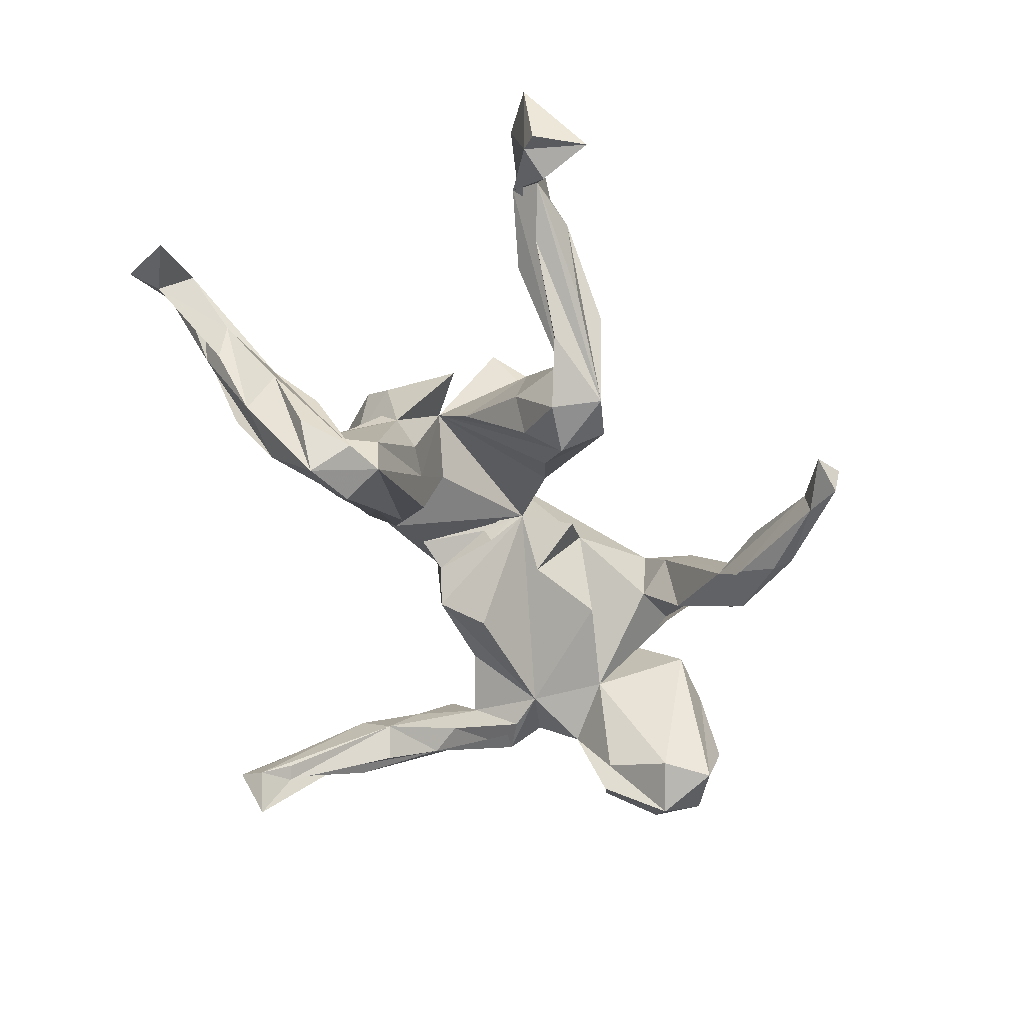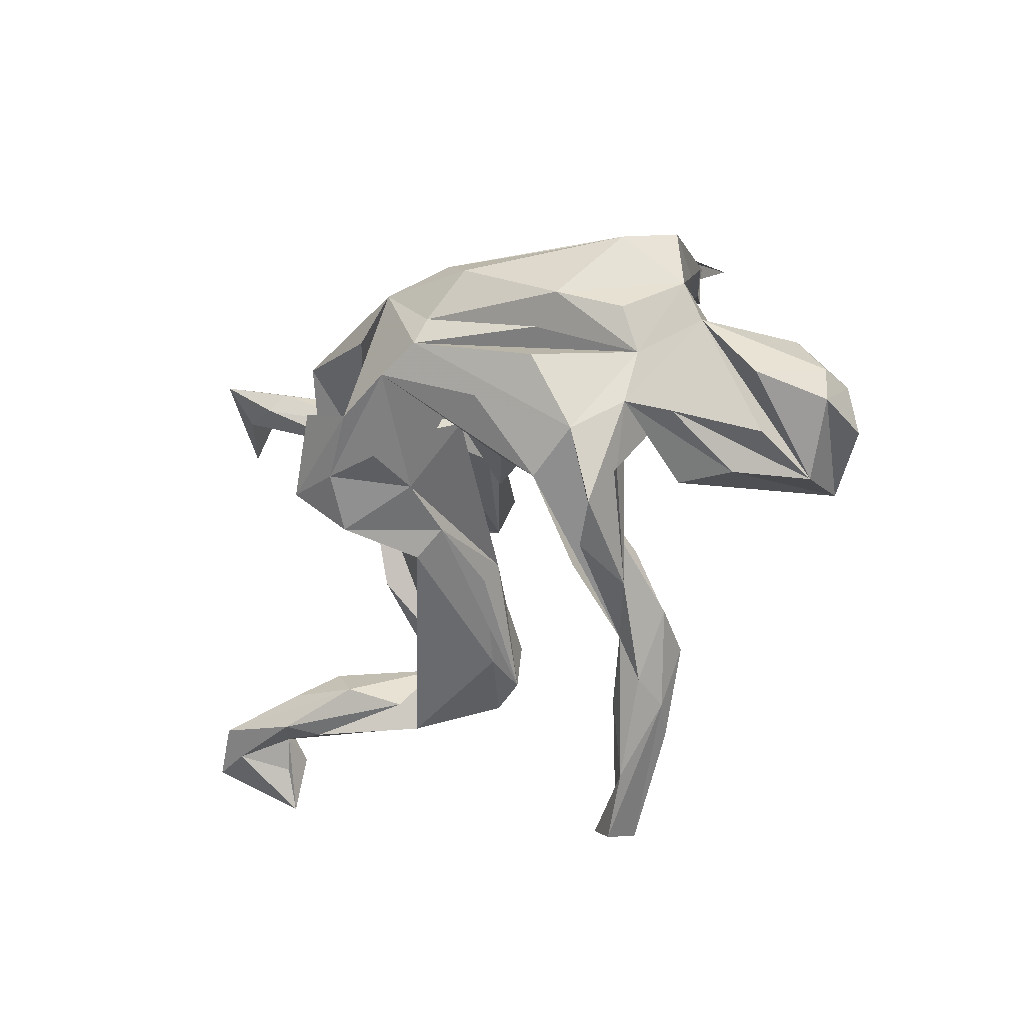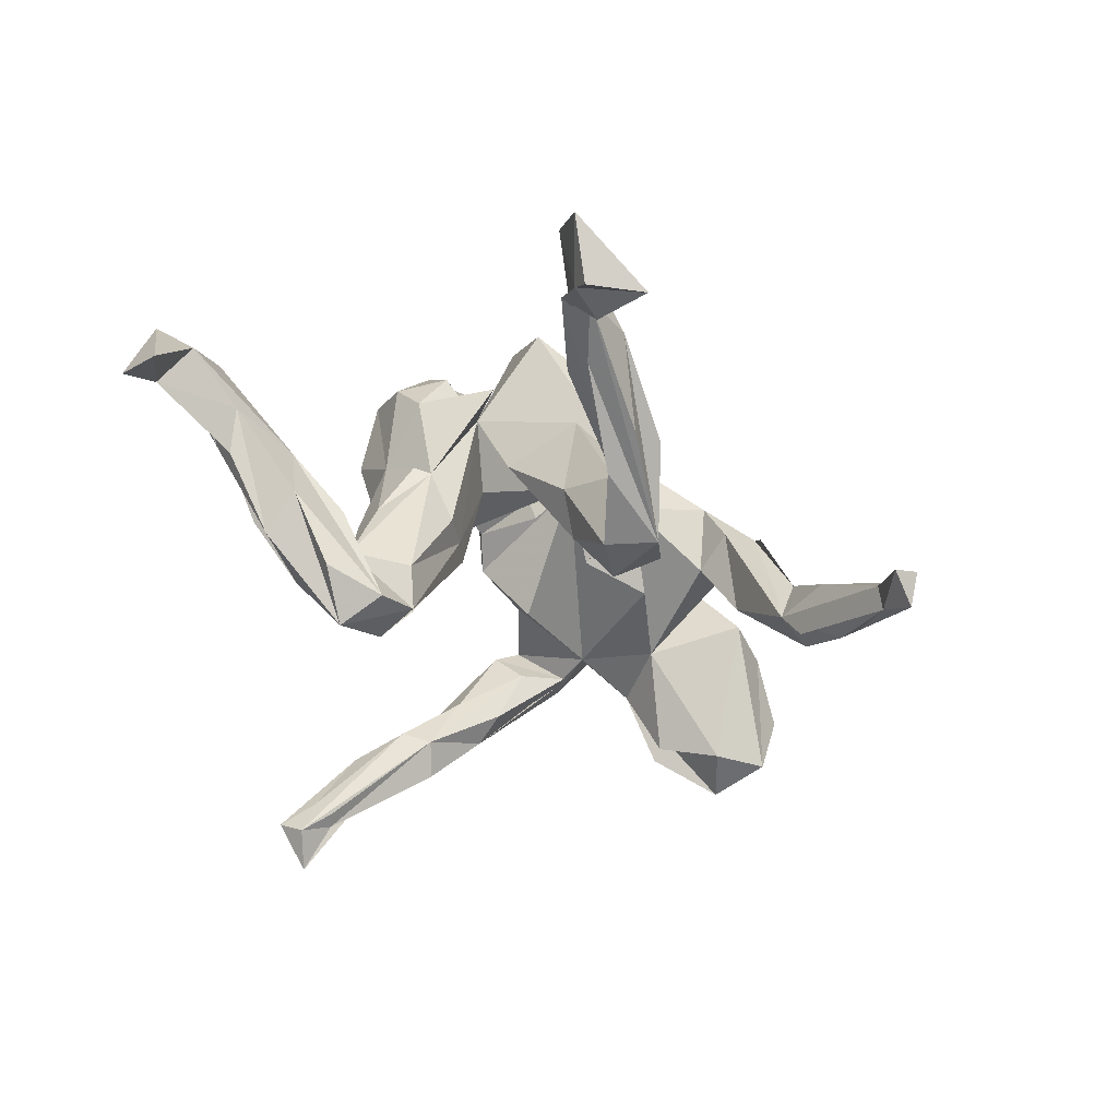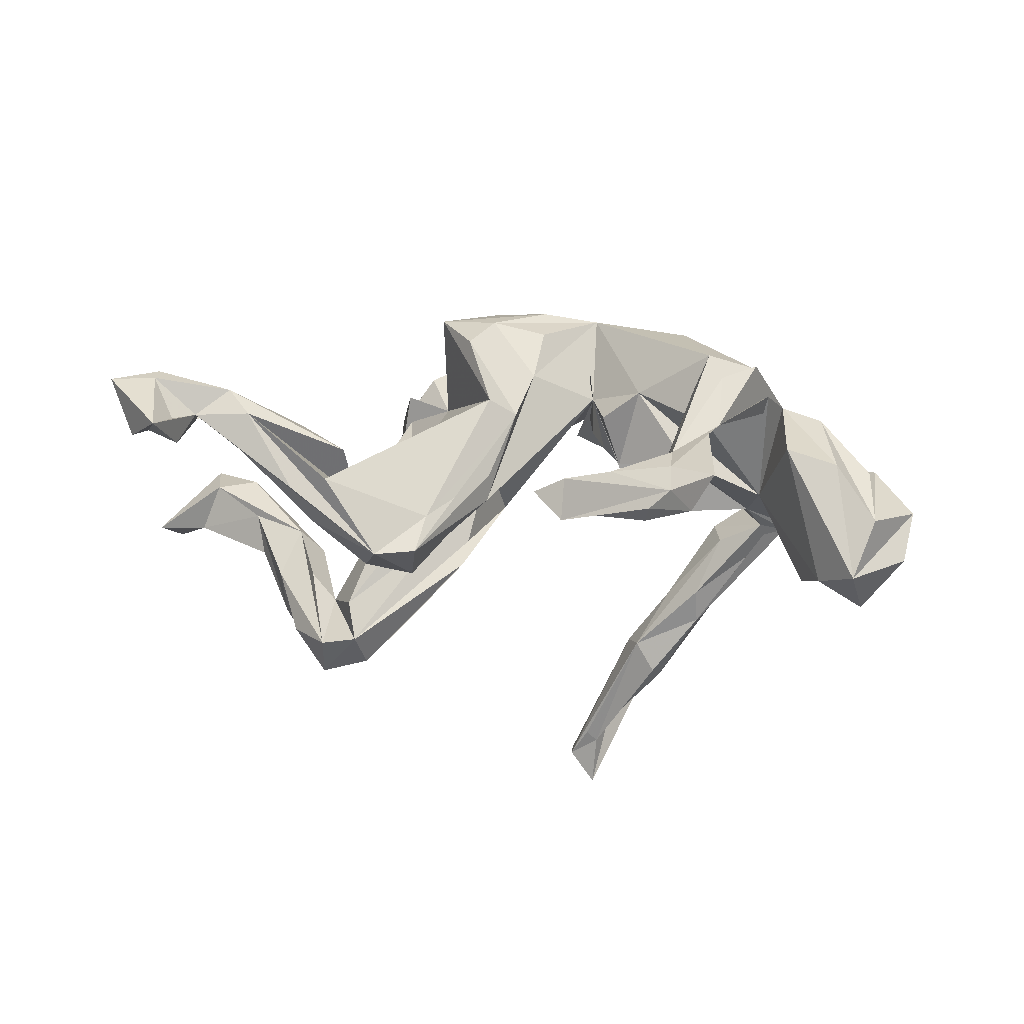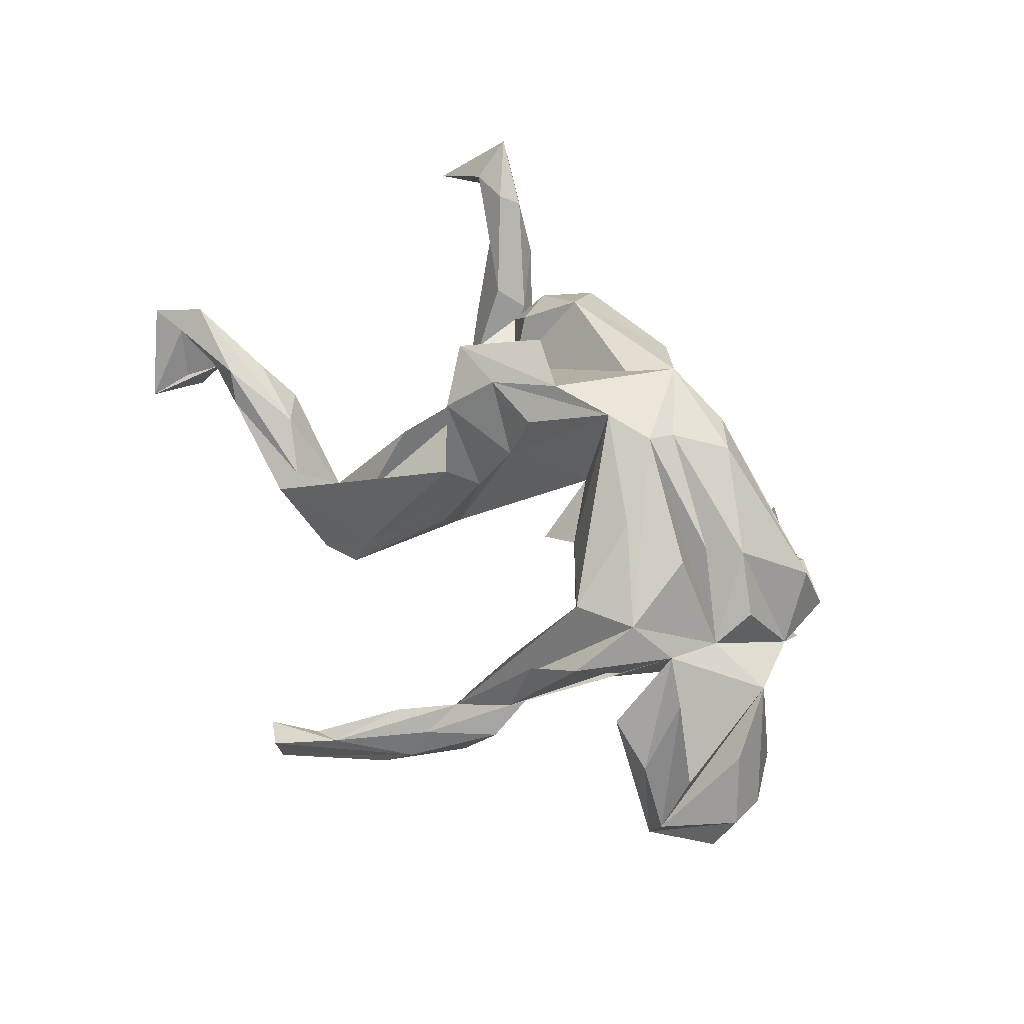
<metadata>
{"format":"obj","ext":"obj","renderer":"f3d","projection":"perspective","resolution":1024,"background":"white","views":[{"elev":-57.3,"azim":-63.7,"up":"+Z"},{"elev":-21.9,"azim":50.8,"up":"+Y"},{"elev":-29.0,"azim":-63.9,"up":"+Z"},{"elev":-15.4,"azim":3.4,"up":"+Z"},{"elev":55.0,"azim":55.9,"up":"+Z"}]}
</metadata>
<code>
v 0.6663 -0.1161 -0.1928
v 0.6671 -0.02206 -0.1215
v 0.6906 -0.0918 -0.09438
v 0.6482 -0.02758 -0.1933
v 0.6279 -0.04731 0.001478
v 0.6072 -0.193 -0.1346
v 0.5629 -0.1809 -0.2411
v 0.6068 -0.1382 -0.02681
v 0.5579 0.05642 0.04927
v 0.5412 -0.1883 -0.02357
v 0.5947 0.05856 -0.1351
v 0.5859 -0.07142 -0.2704
v 0.5051 -0.1104 -0.228
v 0.4911 0.1599 0.0224
v 0.5351 0.0353 -0.1975
v 0.5225 -0.1056 0.08948
v 0.4818 -0.000102 -0.2007
v 0.4495 -0.1867 0.009674
v 0.4519 -0.07487 0.1274
v 0.4841 0.07075 -0.07495
v 0.4044 -0.01927 -0.03192
v 0.3874 0.1214 -0.02082
v 0.3947 -0.1206 0.1947
v 0.4483 0.2808 -0.006056
v 0.4619 0.09128 0.1363
v 0.4182 -0.179 0.1167
v 0.4603 0.0182 0.1033
v 0.4673 0.2157 -0.0397
v 0.4355 0.2422 0.1089
v 0.3021 -0.1713 0.06694
v 0.2809 0.3585 -0.187
v 0.3857 0.2622 0.01941
v 0.4175 0.1786 -0.039
v 0.3606 0.2392 0.1547
v 0.3622 0.006452 0.2502
v 0.3934 -0.2394 0.1573
v 0.3172 -0.3268 0.01463
v 0.3878 0.1218 0.2164
v 0.3361 0.2295 -0.0567
v 0.2865 -0.2481 -0.0437
v 0.3086 -0.1799 0.2019
v 0.3275 -0.2867 0.1196
v 0.3506 0.06719 0.231
v 0.3388 0.3343 -0.0458
v 0.2666 -0.04552 0.2921
v 0.3064 -0.3499 -0.0856
v 0.2847 0.2528 -0.1613
v 0.286 0.2936 -0.2099
v 0.2618 -0.07057 0.021
v 0.3278 0.2837 -0.01246
v 0.2705 -0.2958 0.08616
v 0.2385 0.3754 -0.1685
v 0.1672 0.07148 0.3445
v 0.2769 -0.2346 0.1177
v 0.2289 0.3086 -0.1473
v 0.2217 -0.3488 -0.05054
v 0.2619 -0.3895 -0.1637
v 0.1931 -0.37 -0.1308
v 0.2258 -0.4476 -0.09767
v 0.2067 0.4116 -0.301
v 0.2868 0.2128 0.06427
v 0.1691 0.1237 0.3186
v 0.2307 -0.3826 -0.05153
v 0.2283 0.2039 0.2852
v 0.1788 -0.4835 -0.2056
v 0.1318 -0.009387 0.03835
v 0.1657 0.1298 -0.02264
v 0.1936 0.3464 -0.3052
v 0.1451 0.3836 -0.2291
v 0.1768 -0.4102 -0.1819
v 0.1731 -0.08877 0.1593
v 0.2087 0.4221 -0.2362
v 0.082 0.000318 0.1768
v 0.2243 -0.4813 -0.1509
v 0.09022 0.03762 0.3547
v 0.09578 0.5008 -0.3848
v 0.1218 -0.5843 -0.1458
v 0.04537 0.2179 0.3118
v 0.1522 -0.4642 -0.1052
v 0.186 -0.5179 -0.1934
v 0.06988 -0.5934 -0.1792
v 0.1032 -0.1028 0.1059
v 0.1517 0.2225 0.08585
v 0.1609 0.2435 0.2686
v 0.1197 0.4696 -0.2763
v 0.1 0.1985 0.1366
v 0.1614 0.3325 -0.2499
v 0.07978 0.07122 0.1293
v 0.07599 -0.5974 -0.2238
v 0.0614 0.5348 -0.5071
v 0.07719 -0.02131 0.2257
v 0.07187 0.4878 -0.4272
v 0.05232 0.4767 -0.4119
v 0.07343 0.08384 0.1655
v 0.04797 0.5079 -0.3866
v 0.08621 0.2509 0.2323
v 0.01774 0.5162 -0.4488
v 0.04397 0.2127 0.1698
v 0.01897 0.5631 -0.4288
v 0.04007 -0.6582 -0.2498
v 0.02862 0.1203 0.3552
v -0.01258 -0.06179 0.2943
v -0.0124 -0.005121 0.3589
v -0.03157 -0.0886 0.1995
v -0.005405 -0.6493 -0.1974
v -0.06421 -0.1358 0.1044
v 0.04607 -0.6718 -0.1823
v -0.04771 0.2735 0.2432
v -0.1054 0.1895 0.009779
v -0.1124 -0.1883 -0.03163
v -0.1307 0.07307 0.07422
v -0.1194 -0.147 -0.06964
v -0.1106 -0.07435 0.3168
v -0.0288 0.2575 0.1716
v -0.1125 -0.1793 0.1217
v -0.1535 -0.1456 0.2528
v -0.1073 0.02701 0.3715
v -0.1533 0.2689 0.1597
v -0.191 -0.1801 -0.1455
v -0.1888 0.1263 -0.1271
v -0.2378 -0.321 -0.212
v -0.2203 -0.2938 -0.1392
v -0.2312 0.2724 0.1205
v -0.2465 0.08961 0.2546
v -0.2383 0.2374 0.2374
v -0.2115 -0.07813 0.3202
v -0.2116 0.04362 0.1731
v -0.2385 0.05859 -0.0889
v -0.1816 0.2316 -0.002357
v -0.1735 0.08792 -0.08818
v -0.2303 0.1751 -0.1354
v -0.1868 0.1608 0.3106
v -0.2934 0.1644 0.2237
v -0.261 -0.1781 0.07985
v -0.3476 -0.286 -0.1031
v -0.2518 -0.2644 -0.02563
v -0.2818 -0.02562 0.1803
v -0.2741 -0.1778 -0.1568
v -0.2405 0.2365 0.02168
v -0.2506 -0.2408 -0.2335
v -0.26 -0.04513 0.0269
v -0.3187 0.07486 0.01284
v -0.2864 0.1213 -0.2321
v -0.2902 0.1831 0.06658
v -0.3093 0.1096 0.1735
v -0.394 -0.3927 -0.09361
v -0.3361 0.09958 0.02186
v -0.3119 -0.1785 -0.08154
v -0.3335 -0.2619 -0.2194
v -0.3845 0.1394 -0.07702
v -0.3949 0.05688 -0.2928
v -0.2963 0.04321 -0.07733
v -0.3081 -0.3475 -0.2234
v -0.3203 0.1896 -0.1847
v -0.3468 0.1987 -0.07569
v -0.4079 0.05571 -0.2184
v -0.3796 0.1268 -0.3222
v -0.5075 -0.2807 0.01006
v -0.4035 0.1737 -0.2722
v -0.5371 -0.3954 0.03167
v -0.4621 0.07741 -0.2948
v -0.3655 -0.3636 -0.03086
v -0.449 0.1514 -0.1902
v -0.4676 0.1514 -0.3356
v -0.4278 -0.3135 -0.1494
v -0.4467 -0.3257 0.02798
v -0.476 0.236 -0.2405
v -0.4901 0.2563 -0.05915
v -0.4576 -0.3768 -0.1054
v -0.494 0.1403 -0.138
v -0.5579 -0.3406 -0.02169
v -0.6366 -0.3825 0.03527
v -0.5267 0.1465 -0.2514
v -0.567 -0.3171 0.06635
v -0.5684 0.1891 -0.125
v -0.6332 -0.3311 0.05881
v -0.521 0.2976 -0.1333
v -0.6113 0.3226 -0.02449
v -0.5623 0.244 -0.1878
v -0.5737 0.3292 -0.008527
v -0.534 0.2201 -0.02655
v -0.6471 0.3022 0.106
v -0.6213 0.2866 -0.05416
v -0.704 0.3666 0.1013
v -0.5753 -0.3802 0.08252
v -0.6345 0.2705 0.0218
v -0.663 -0.4068 -0.02543
v -0.6678 -0.4331 0.0124
v -0.7186 -0.3955 0.003151
v -0.6794 0.2985 0.04263
v -0.6857 -0.5034 -0.01914
v -0.7414 -0.4235 -0.01443
v -0.6237 0.3339 0.08575
v -0.7023 0.3262 0.05063
v -0.7073 -0.413 0.09737
v -0.7842 -0.4273 0.09184
v -0.7108 -0.3653 0.1267
v -0.7264 0.3019 0.09573
v -0.7642 0.3421 0.01741
v -0.7385 0.3726 0.1481
v -0.8163 0.3714 0.01134
v -0.8446 0.2876 0.004464
f 85 31 72
f 60 72 31
f 99 85 72
f 24 31 85
f 69 55 85
f 52 85 55
f 95 69 85
f 87 55 69
f 100 107 105
f 77 105 107
f 89 100 105
f 74 107 100
f 80 100 89
f 81 89 105
f 13 12 7
f 1 7 12
f 18 13 7
f 20 12 13
f 20 15 12
f 11 12 15
f 9 15 20
f 17 20 13
f 21 20 17
f 163 161 151
f 164 151 161
f 156 163 151
f 170 161 163
f 128 156 151
f 142 163 156
f 109 131 157
f 143 157 131
f 154 109 157
f 143 131 109
f 151 157 120
f 143 120 157
f 109 151 120
f 164 157 151
f 159 154 157
f 164 159 157
f 139 154 159
f 181 170 163
f 181 161 170
f 173 161 175
f 181 175 161
f 164 173 175
f 164 161 173
f 167 177 159
f 163 159 177
f 164 167 159
f 180 177 167
f 179 167 164
f 175 179 164
f 178 167 179
f 186 179 175
f 68 48 87
f 47 87 48
f 92 68 87
f 76 48 68
f 92 76 68
f 60 48 76
f 76 72 60
f 90 72 76
f 112 73 104
f 75 104 73
f 45 23 75
f 53 75 23
f 41 45 75
f 41 23 45
f 23 27 35
f 53 35 27
f 53 23 35
f 127 115 126
f 116 126 115
f 117 127 126
f 136 115 127
f 126 116 113
f 104 113 116
f 103 126 113
f 106 104 116
f 102 113 104
f 75 113 102
f 75 102 104
f 71 41 75
f 73 71 75
f 30 41 71
f 63 23 41
f 51 63 41
f 36 23 63
f 101 78 132
f 108 132 78
f 78 101 127
f 132 127 101
f 103 78 127
f 78 64 84
f 34 84 64
f 96 78 84
f 62 64 78
f 38 64 62
f 53 62 78
f 103 127 117
f 124 127 132
f 53 78 103
f 43 62 53
f 145 127 124
f 126 103 117
f 75 53 103
f 113 75 103
f 82 71 73
f 44 32 24
f 29 24 32
f 52 44 24
f 50 32 44
f 150 144 155
f 139 155 144
f 163 150 155
f 147 144 150
f 159 155 139
f 123 139 144
f 109 123 118
f 125 118 123
f 73 109 118
f 129 123 109
f 67 83 22
f 61 22 83
f 73 67 22
f 73 83 67
f 32 22 61
f 84 61 83
f 28 22 33
f 32 33 22
f 29 32 61
f 50 33 32
f 84 29 61
f 142 144 147
f 142 147 150
f 130 109 111
f 73 111 109
f 151 130 111
f 151 109 130
f 86 83 73
f 28 14 22
f 20 22 14
f 14 9 20
f 27 9 14
f 49 66 73
f 82 73 66
f 49 73 22
f 2 9 5
f 6 5 9
f 141 127 138
f 140 138 127
f 148 141 138
f 134 127 141
f 119 127 112
f 73 112 127
f 71 66 49
f 21 49 22
f 73 127 111
f 128 111 127
f 191 172 188
f 195 188 172
f 195 191 188
f 187 172 191
f 185 172 160
f 169 160 172
f 162 185 160
f 195 172 185
f 196 191 195
f 185 196 195
f 192 191 196
f 189 191 192
f 189 192 196
f 201 200 184
f 193 184 200
f 194 201 184
f 202 200 201
f 11 15 9
f 186 175 181
f 60 24 48
f 14 48 24
f 31 24 60
f 50 55 39
f 87 39 55
f 33 50 39
f 52 55 50
f 2 3 4
f 1 4 3
f 11 2 4
f 5 3 2
f 12 4 1
f 7 1 3
f 22 20 21
f 18 21 13
f 17 13 21
f 12 11 4
f 9 2 11
f 152 156 128
f 127 152 128
f 142 156 152
f 127 142 152
f 47 39 87
f 129 109 154
f 163 155 159
f 168 181 163
f 180 168 163
f 182 181 168
f 48 28 47
f 33 47 28
f 14 28 48
f 180 167 178
f 183 178 179
f 186 183 179
f 190 178 183
f 199 183 186
f 85 52 24
f 50 44 52
f 200 182 193
f 168 193 182
f 198 182 200
f 180 184 193
f 202 198 200
f 181 182 198
f 139 123 129
f 14 24 29
f 145 133 144
f 125 144 133
f 125 123 144
f 114 73 118
f 96 73 114
f 96 114 118
f 94 73 98
f 96 98 73
f 88 86 73
f 84 83 86
f 34 29 84
f 64 29 34
f 38 14 29
f 64 38 29
f 25 14 38
f 142 145 144
f 137 145 142
f 94 86 88
f 14 25 27
f 38 27 25
f 127 137 142
f 91 88 73
f 19 9 27
f 91 94 88
f 98 86 94
f 54 51 41
f 58 63 51
f 42 37 36
f 19 36 37
f 63 42 36
f 63 37 42
f 196 185 197
f 166 197 185
f 189 196 197
f 189 197 174
f 166 174 197
f 176 189 174
f 158 176 174
f 187 189 176
f 162 166 185
f 108 118 125
f 78 96 118
f 132 125 133
f 84 98 96
f 86 98 84
f 124 133 145
f 132 133 124
f 91 73 94
f 43 27 62
f 38 62 27
f 53 27 43
f 127 145 137
f 23 19 27
f 8 9 19
f 163 142 150
f 39 47 33
f 120 143 109
f 139 129 154
f 198 186 181
f 177 180 163
f 193 168 180
f 190 183 199
f 194 190 199
f 194 178 190
f 201 199 202
f 198 202 199
f 194 199 201
f 81 105 77
f 74 77 107
f 77 74 59
f 46 59 74
f 63 77 59
f 71 82 66
f 70 89 81
f 16 8 19
f 10 16 19
f 6 8 16
f 6 9 8
f 136 127 134
f 106 112 104
f 21 30 71
f 49 21 71
f 30 21 26
f 19 26 21
f 37 30 26
f 37 26 19
f 18 19 21
f 10 19 18
f 135 136 134
f 135 115 136
f 41 30 54
f 40 54 30
f 58 54 40
f 57 40 30
f 23 36 19
f 7 3 6
f 5 6 3
f 10 7 6
f 119 140 127
f 149 138 140
f 135 149 165
f 153 165 149
f 171 135 165
f 171 165 153
f 140 153 149
f 148 149 135
f 148 138 149
f 121 153 140
f 122 153 121
f 119 121 140
f 112 121 119
f 153 122 146
f 115 146 122
f 160 153 146
f 58 89 70
f 81 58 70
f 65 89 58
f 65 58 57
f 40 57 58
f 80 65 57
f 89 65 80
f 74 80 57
f 79 81 77
f 74 100 80
f 134 148 135
f 169 172 153
f 171 153 172
f 160 169 153
f 106 115 122
f 135 146 115
f 79 58 81
f 160 146 135
f 30 46 57
f 74 57 46
f 59 46 30
f 172 176 135
f 158 135 176
f 171 172 135
f 187 176 172
f 135 162 160
f 166 162 135
f 158 166 135
f 174 166 158
f 10 18 7
f 116 115 106
f 110 106 122
f 141 148 134
f 10 6 16
f 128 151 111
f 58 56 54
f 51 54 56
f 63 59 37
f 30 37 59
f 187 191 189
f 178 194 184
f 180 178 184
f 186 198 199
f 97 87 69
f 79 77 63
f 58 79 63
f 121 110 122
f 106 110 121
f 51 56 58
f 121 112 106
f 132 108 125
f 78 118 108
f 90 97 99
f 95 99 97
f 72 90 99
f 92 97 90
f 76 92 90
f 93 97 92
f 85 99 95
f 69 95 97
f 87 93 92
f 87 97 93

</code>
